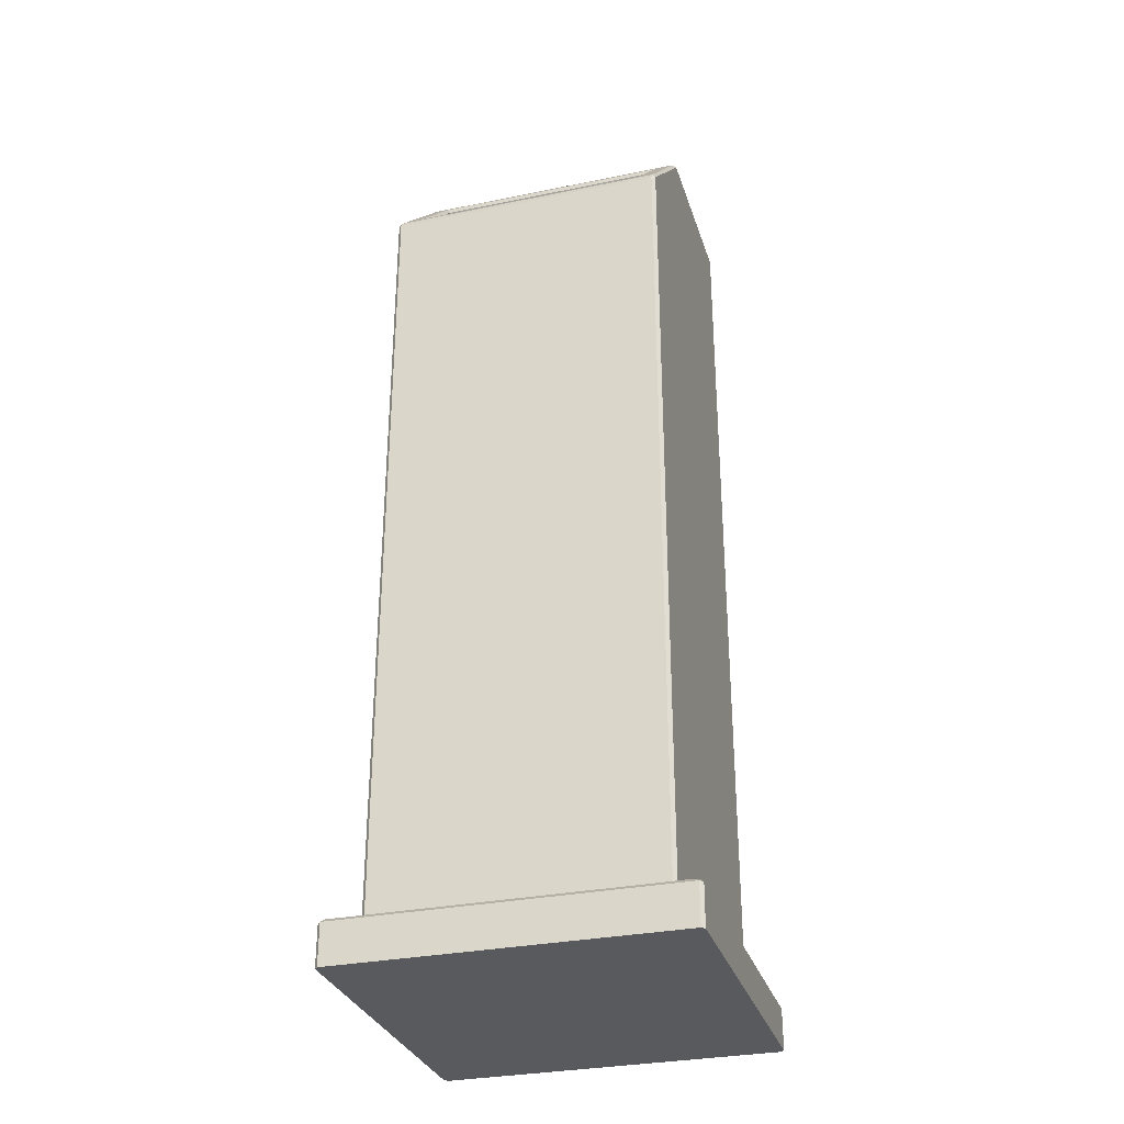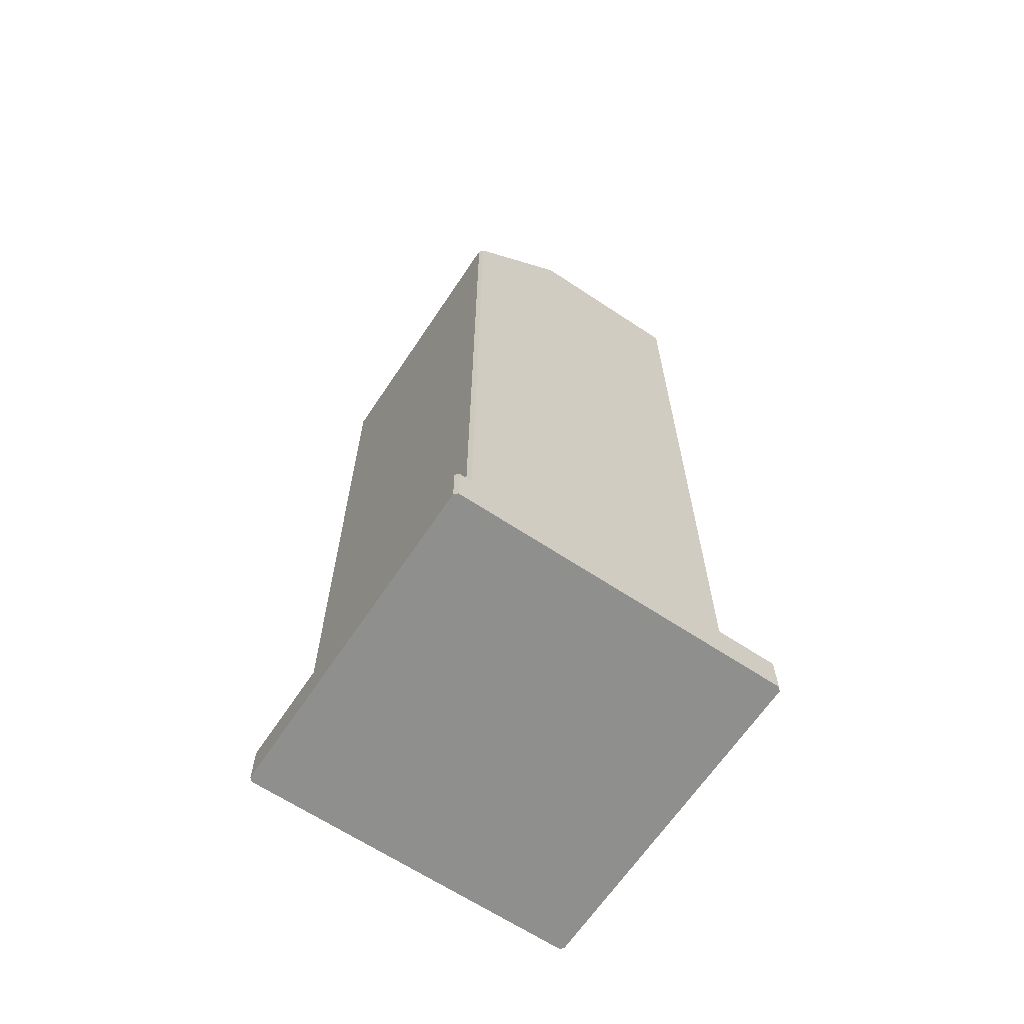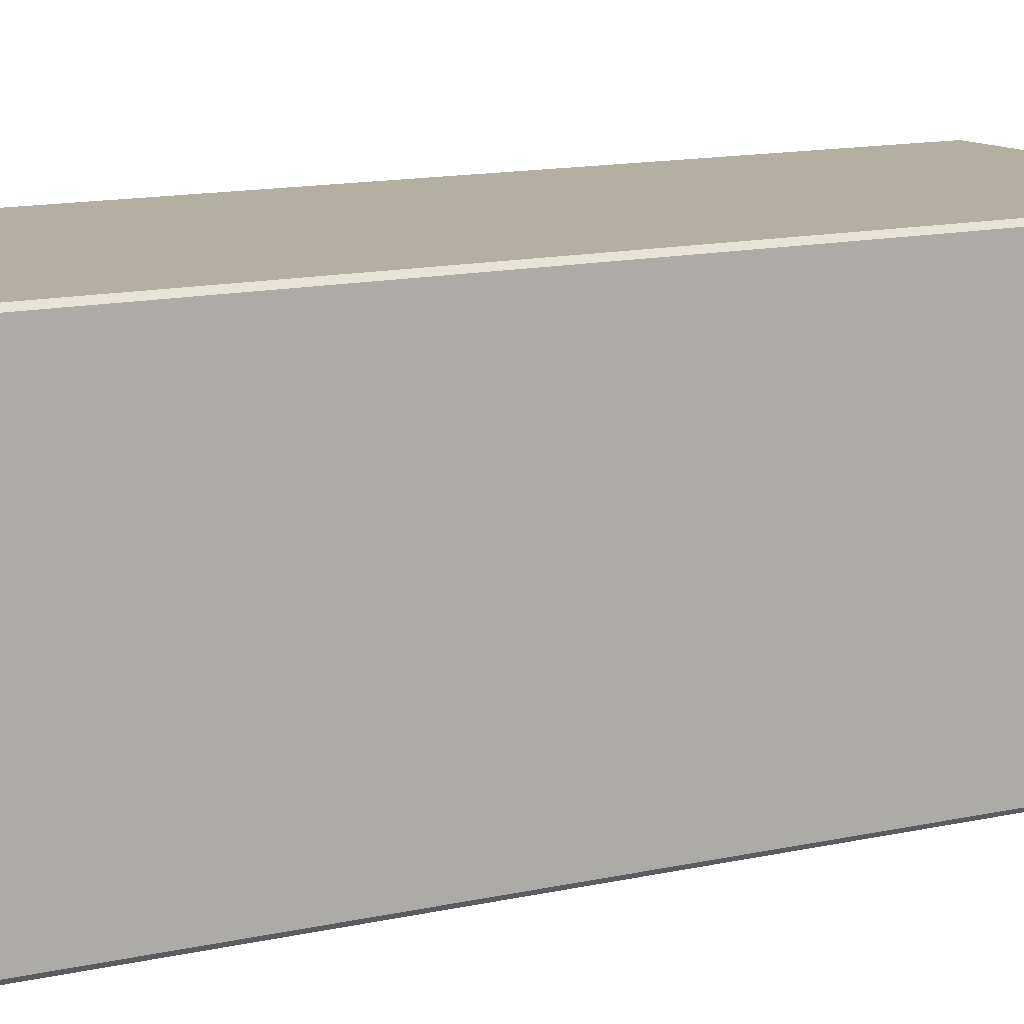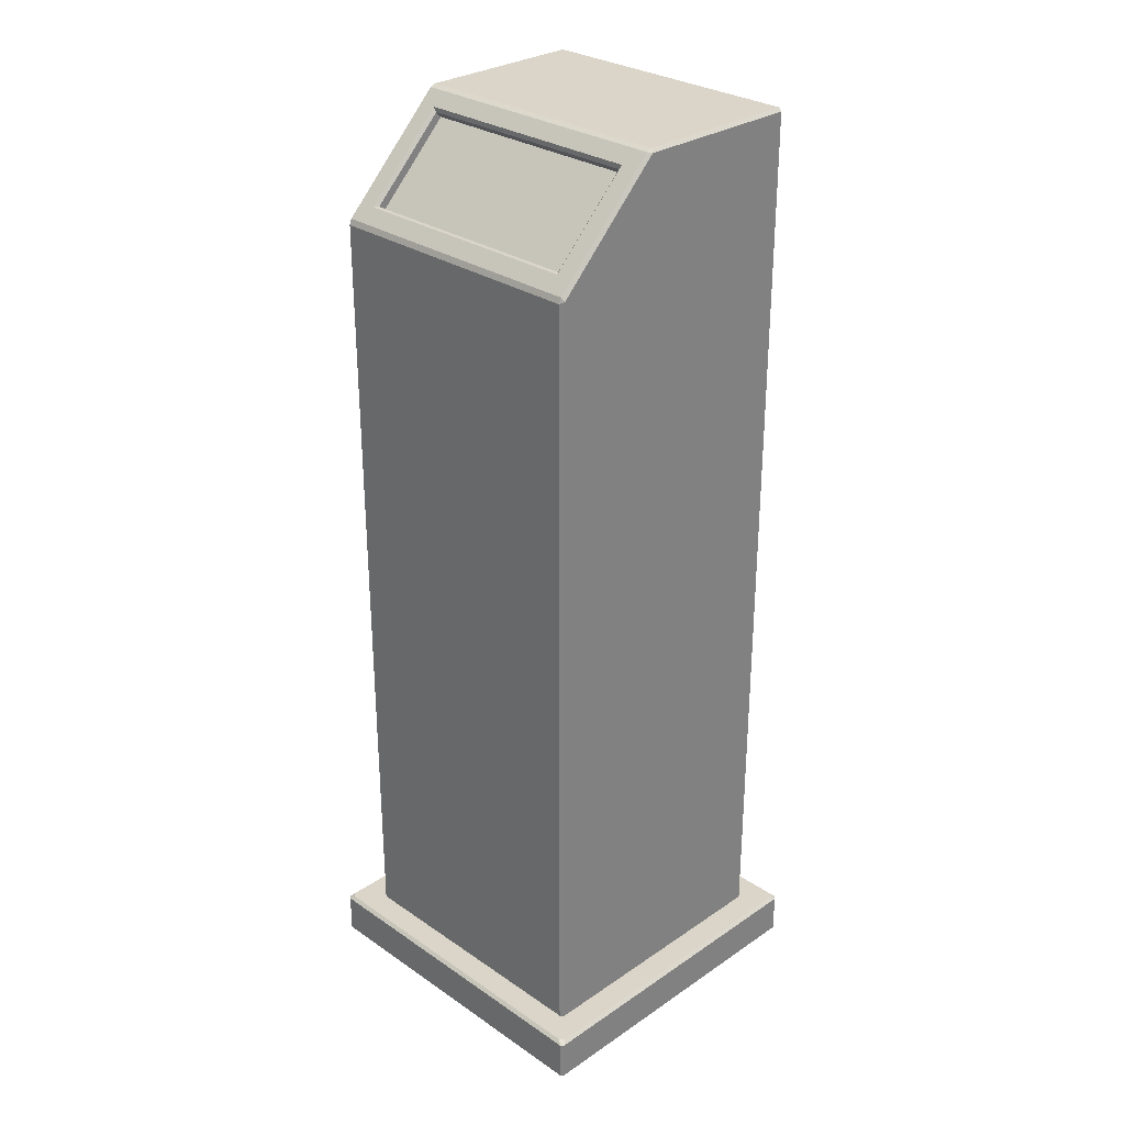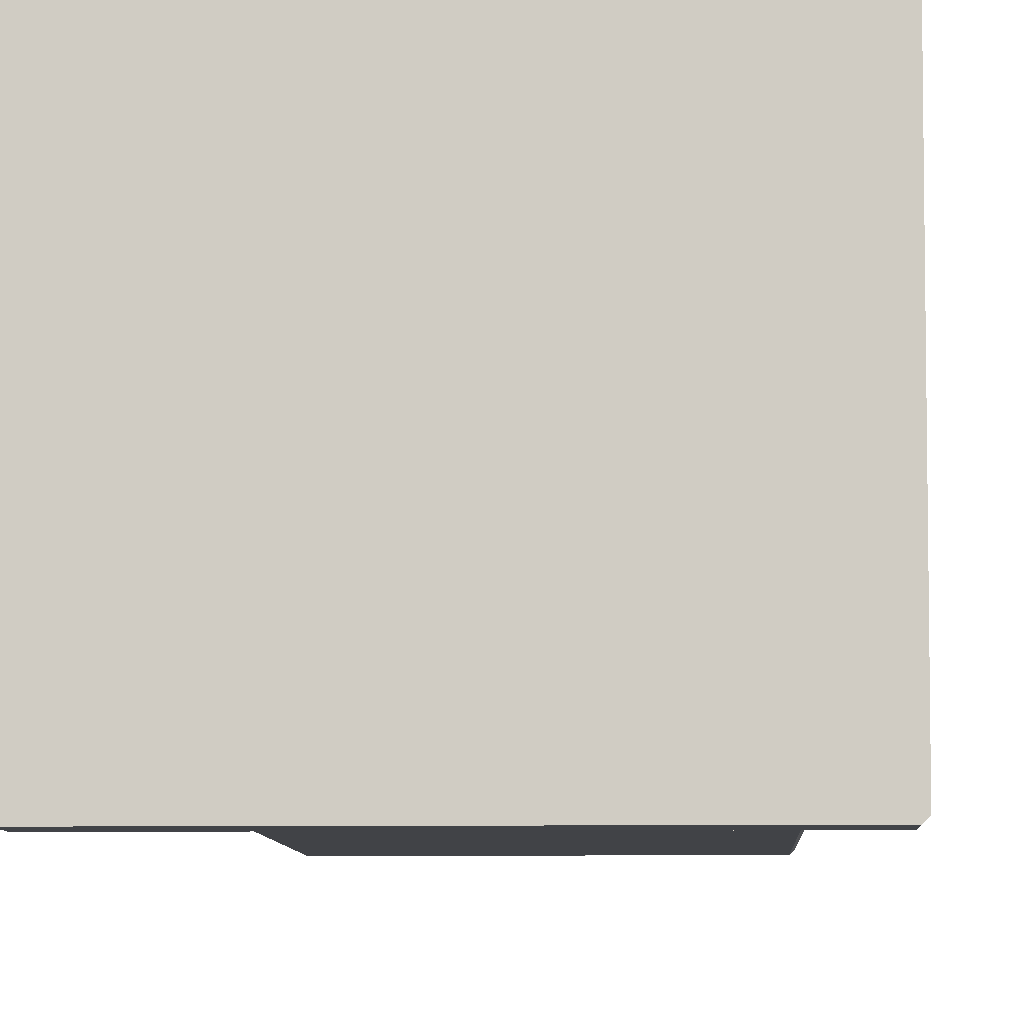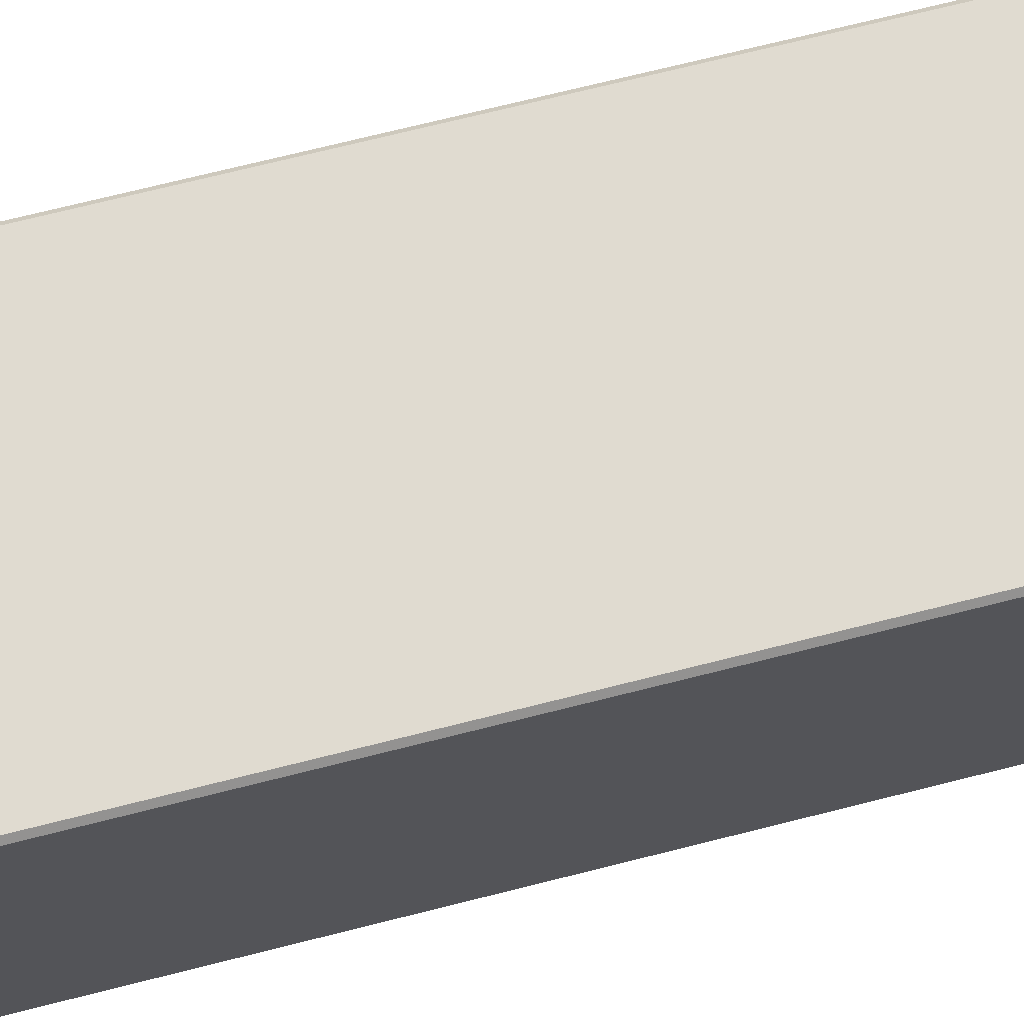
<metadata>
{"format":"obj","ext":"obj","renderer":"f3d","projection":"perspective","resolution":1024,"background":"white","views":[{"elev":-31.1,"azim":16.3,"up":"+Y"},{"elev":-65.3,"azim":56.3,"up":"+Y"},{"elev":11.2,"azim":59.0,"up":"+Z"},{"elev":29.3,"azim":45.1,"up":"+Y"},{"elev":-6.9,"azim":2.5,"up":"+Z"},{"elev":69.9,"azim":75.7,"up":"+Z"}]}
</metadata>
<code>
o Console_Cube
v 0.3 -0.007393 -0.3
v 0.3 -0.007393 0.3
v -0.3 -0.007393 -0.3
v -0.3 -0.007393 0.3
v 0.249 1.784 0.2473
v 0.249 1.94 0.09125
v -0.249 1.94 0.09125
v -0.249 1.784 0.2473
v 0.2931 1.993 -0.2931
v 0.3 1.986 -0.2926
v 0.2926 1.986 -0.3
v -0.2931 1.993 -0.2931
v -0.2926 1.986 -0.3
v -0.3 1.986 -0.2926
v 0.2925 0.08554 -0.3
v 0.3 0.08554 -0.2925
v -0.2925 0.08554 0.3
v -0.3 0.08554 0.2925
v 0.2925 0.08554 0.3
v 0.3 0.08554 0.2925
v -0.3 0.08554 -0.2925
v -0.2925 0.08554 -0.3
v -0.2926 1.693 0.3
v -0.3 1.693 0.2926
v 0.2926 1.693 -0.3
v 0.3 1.693 -0.2926
v 0.3 1.693 0.2926
v 0.2926 1.693 0.3
v -0.3 1.693 -0.2926
v -0.2926 1.693 -0.3
v 0.2559 1.961 0.103
v 0.249 1.952 0.103
v 0.249 1.796 0.2591
v 0.2559 1.796 0.2688
v -0.2559 1.796 0.2688
v -0.249 1.796 0.2591
v -0.2559 1.961 0.103
v -0.249 1.952 0.103
v 0.2931 1.769 0.2951
v 0.2926 1.758 0.3
v 0.3 1.762 0.2926
v 0.3 1.986 0.06898
v 0.2931 1.993 0.06495
v 0.2931 1.988 0.0767
v -0.2931 1.993 0.06495
v -0.3 1.986 0.06898
v -0.2931 1.988 0.0767
v -0.3 1.762 0.2926
v -0.2926 1.758 0.3
v -0.2931 1.769 0.2951
v -0.3605 -0.007393 -0.3536
v -0.3536 -0.007393 -0.3605
v -0.3556 -0.007393 -0.3556
v -0.3536 -0.007393 0.3605
v -0.3605 -0.007393 0.3536
v -0.3556 -0.007393 0.3556
v 0.3536 -0.007393 -0.3605
v 0.3605 -0.007393 -0.3536
v 0.3556 -0.007393 -0.3556
v 0.3536 0.08554 -0.346
v 0.3605 0.07866 -0.3536
v 0.3536 0.07866 -0.3605
v 0.346 0.08554 -0.3536
v 0.3536 0.07866 0.3605
v 0.3605 0.07866 0.3536
v 0.3536 0.08554 0.346
v 0.346 0.08554 0.3536
v 0.3605 -0.007393 0.3536
v 0.3536 -0.007393 0.3605
v 0.3556 -0.007393 0.3556
v -0.3536 0.08554 -0.346
v -0.346 0.08554 -0.3536
v -0.3536 0.07866 -0.3605
v -0.3605 0.07866 -0.3536
v -0.346 0.08554 0.3536
v -0.3536 0.08554 0.346
v -0.3605 0.07866 0.3536
v -0.3536 0.07866 0.3605
f 9 12 45 43
f 24 48 46 14 29
f 3 1 2 4
f 16 20 66 60
f 26 10 42 41 27
f 28 40 49 23
f 52 73 62 57
f 16 26 27 20
f 19 28 23 17
f 18 21 71 76
f 22 30 25 15
f 19 17 75 67
f 18 24 29 21
f 38 36 8 7
f 33 32 6 5
f 32 38 7 6
f 34 35 50 39
f 3 4 56 55 51 53
f 36 33 5 8
f 6 7 8 5
f 37 31 44 47
f 35 37 47 50
f 31 34 39 44
f 4 2 70 69 54 56
f 2 1 59 58 68 70
f 1 3 53 52 57 59
f 58 61 65 68
f 22 15 63 72
f 55 77 74 51
f 69 64 78 54
f 9 10 11
f 12 13 14
f 39 40 41
f 42 43 44
f 45 46 47
f 48 49 50
f 51 52 53
f 54 55 56
f 57 58 59
f 60 61 62 63
f 64 65 66 67
f 68 69 70
f 71 72 73 74
f 75 76 77 78
f 16 60 63 15
f 75 17 18 76
f 12 9 11 13
f 26 16 15 25
f 22 72 71 21
f 28 19 20 27
f 30 22 21 29
f 17 23 24 18
f 10 26 25 11
f 13 30 29 14
f 41 42 44 39
f 43 45 47 44
f 46 48 50 47
f 49 40 39 50
f 27 41 40 28
f 48 24 23 49
f 42 10 9 43
f 14 46 45 12
f 34 31 32 33
f 31 37 38 32
f 37 35 36 38
f 35 34 33 36
f 61 58 57 62
f 64 69 68 65
f 73 52 51 74
f 54 78 77 55
f 72 63 62 73
f 60 66 65 61
f 76 71 74 77
f 67 75 78 64
f 66 20 19 67
f 30 13 11 25

</code>
